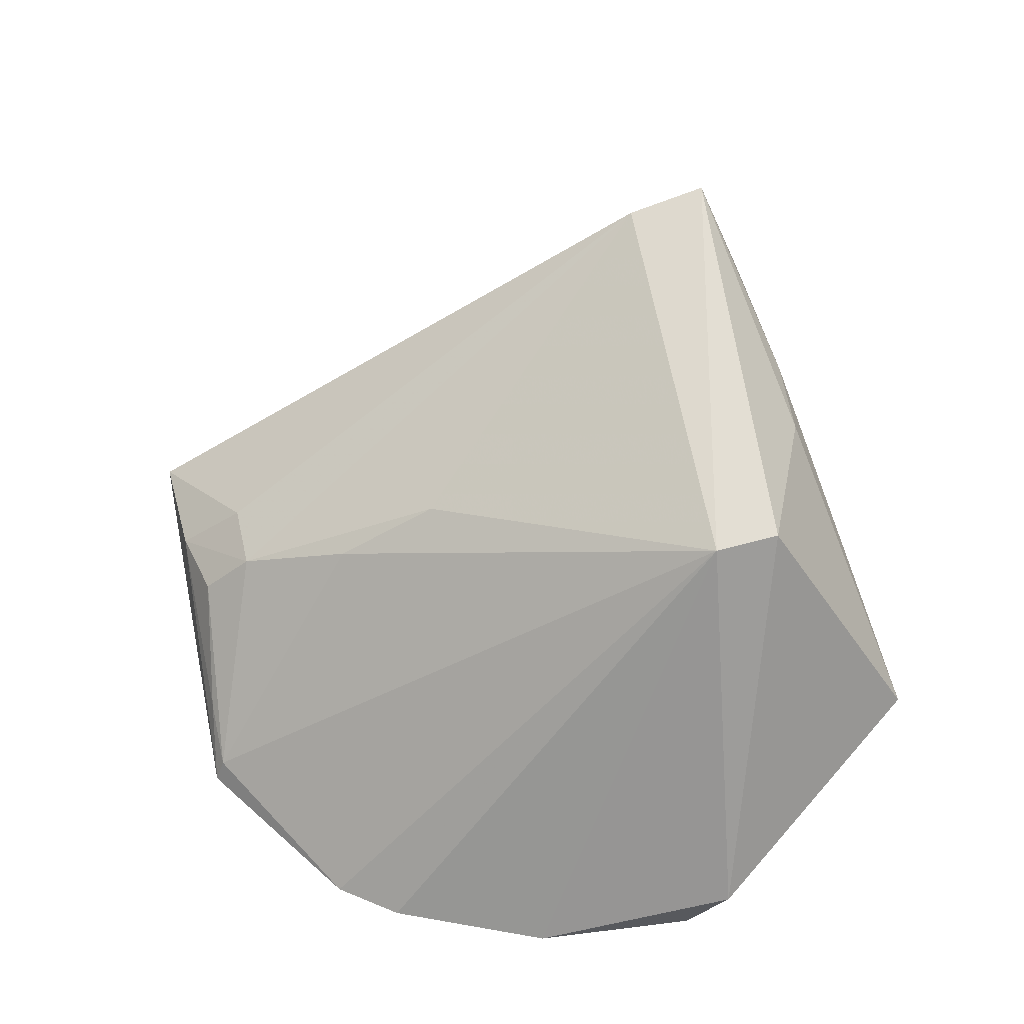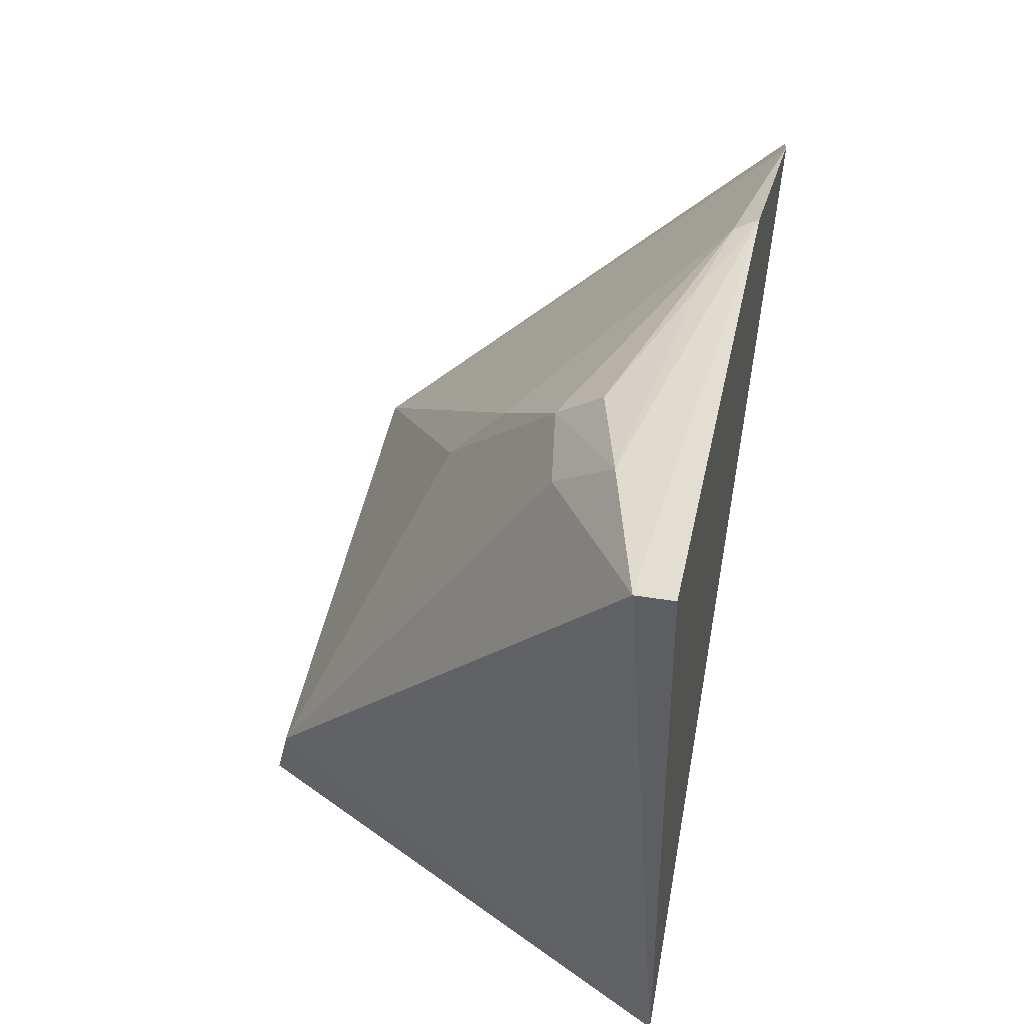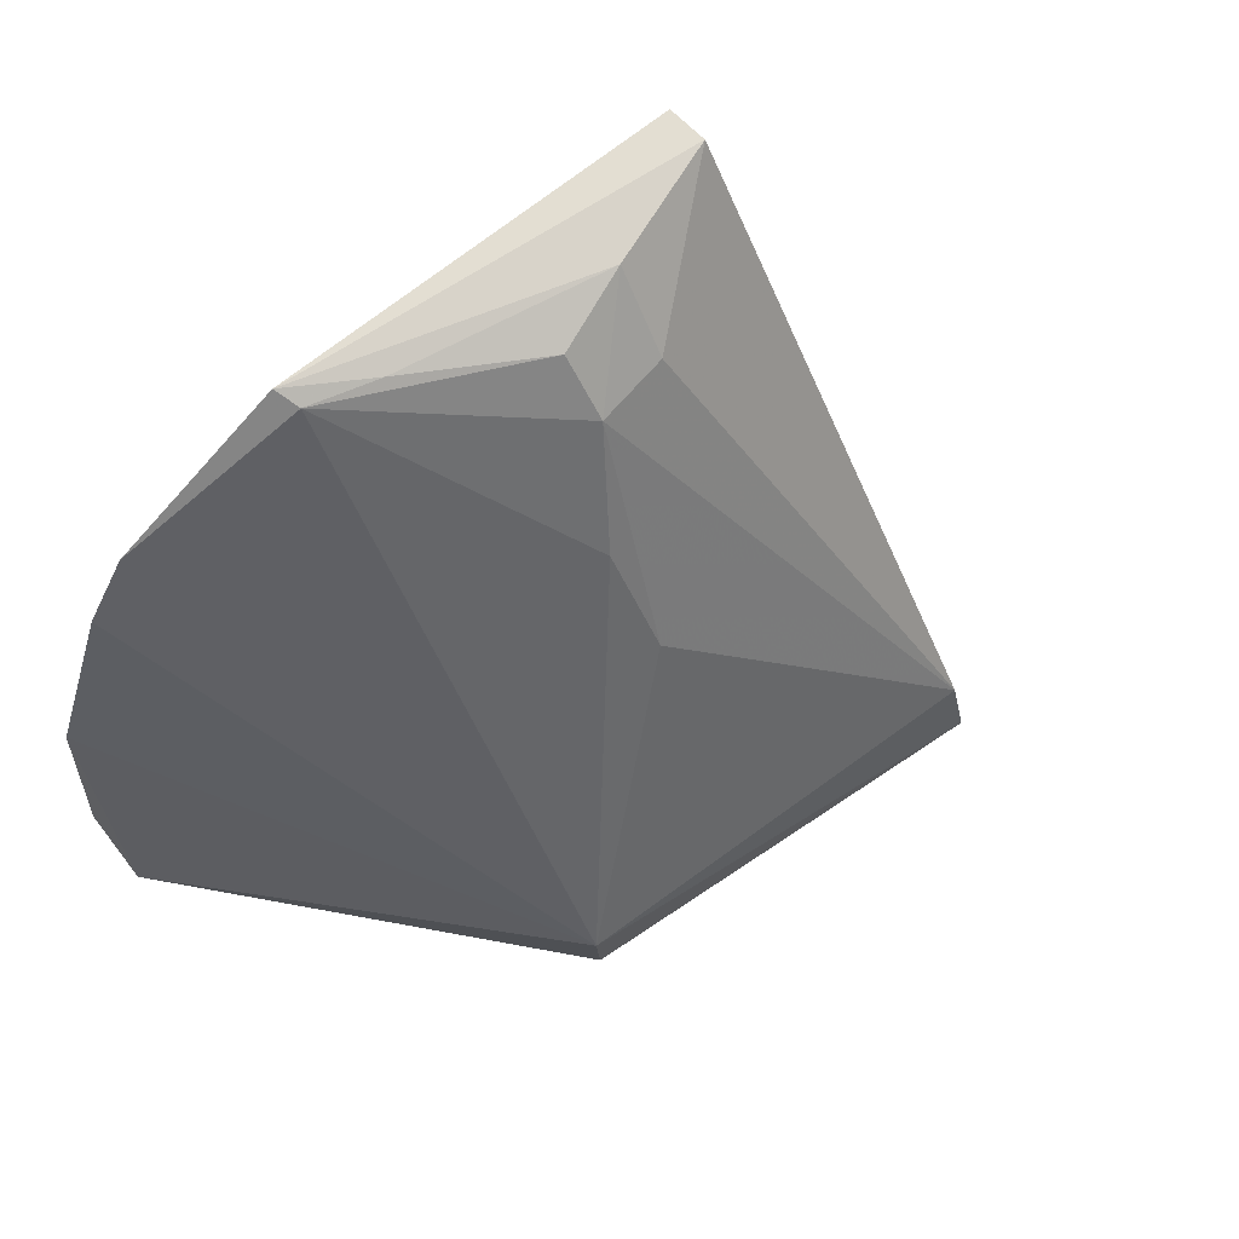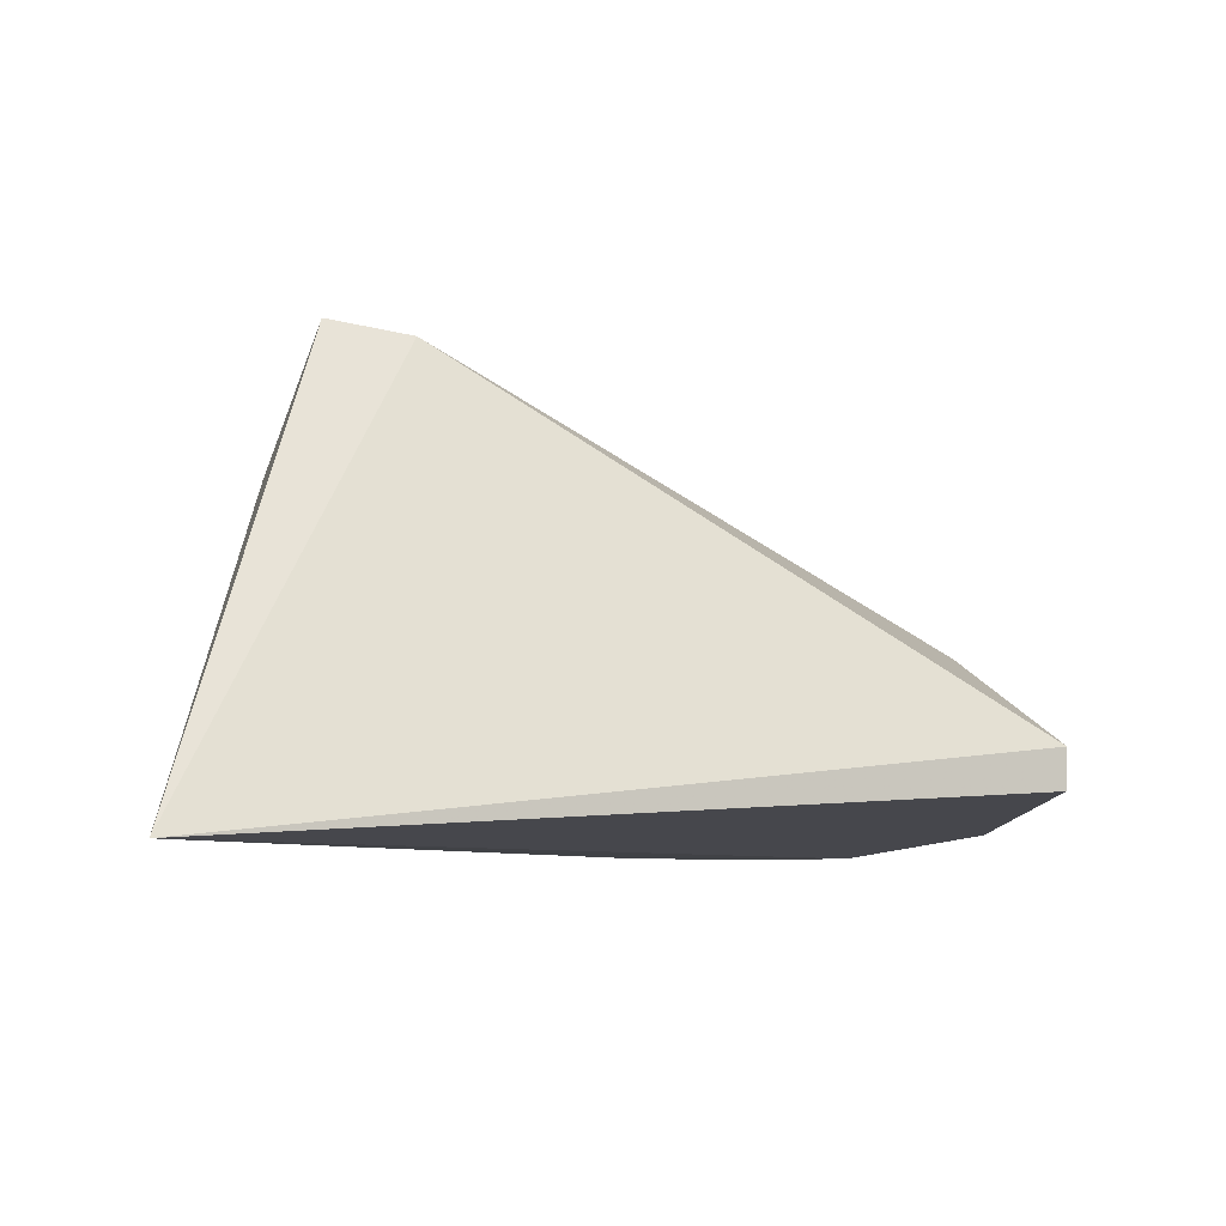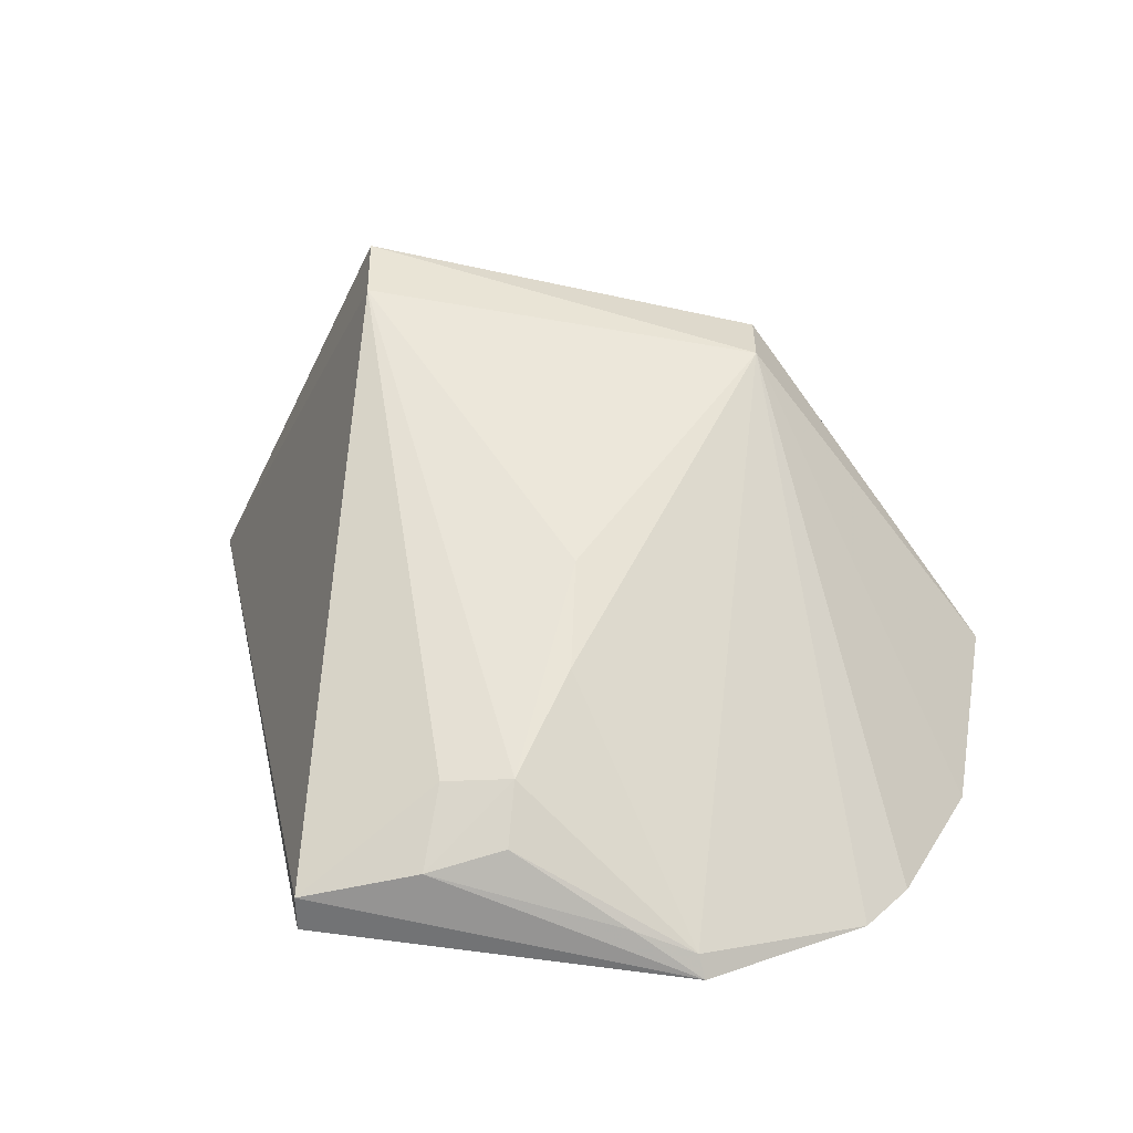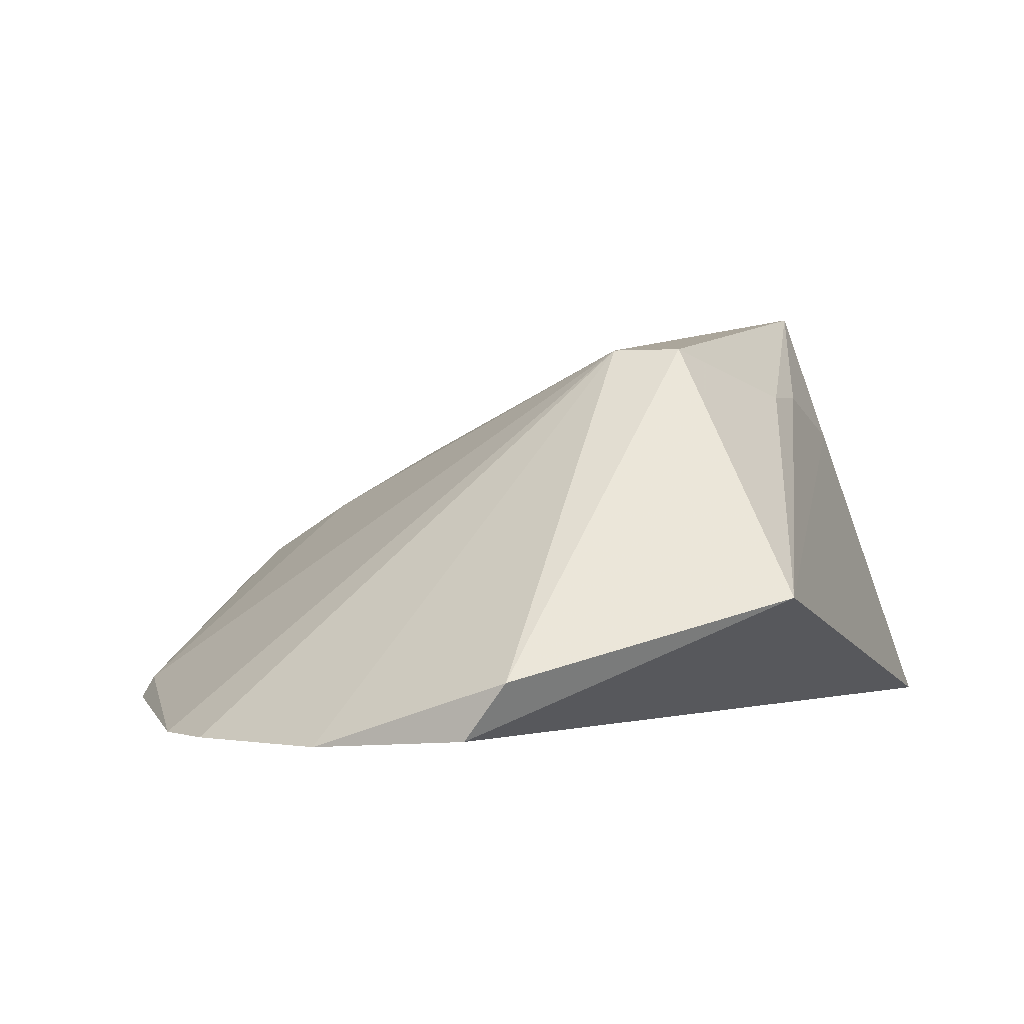
<metadata>
{"format":"obj","ext":"obj","renderer":"f3d","projection":"perspective","resolution":1024,"background":"white","views":[{"elev":58.9,"azim":78.0,"up":"+Y"},{"elev":66.9,"azim":-82.0,"up":"+Z"},{"elev":69.3,"azim":136.0,"up":"+Z"},{"elev":-5.7,"azim":-93.2,"up":"+Y"},{"elev":31.9,"azim":4.4,"up":"+Y"},{"elev":-0.8,"azim":109.5,"up":"+Y"}]}
</metadata>
<code>
v 0.01503 0.007685 0.08602
v 0.02483 0.006827 0.0736
v 0.0003356 0.0242 0.06163
v -0.007583 0.007284 0.05735
v 0.02086 0.006819 0.08164
v 0.01955 0.01222 0.05712
v 0.0006312 0.01038 0.08589
v 0.02242 0.0068 0.07942
v 0.01603 0.02161 0.0649
v 0.02548 0.00726 0.06751
v 0.0008151 0.01892 0.05975
v 0.000633 0.02369 0.0647
v 0.0006423 0.008921 0.08585
v 0.01476 0.00853 0.08562
v 0.01586 0.02161 0.06237
v 0.02566 0.009354 0.06591
v 0.007267 0.02021 0.05976
v 0.008112 0.01385 0.08305
v 0.005126 0.01149 0.08561
v 0.01013 0.02003 0.05985
v 0.005477 0.01362 0.08309
v 0.009655 0.01799 0.07513
v 0.009779 0.01586 0.07901
v 0.00804 0.0122 0.08491
v 0.01239 0.009457 0.08563
f 5 1 4
f 8 5 4
f 8 4 2
f 9 5 8
f 9 8 2
f 10 2 4
f 10 4 6
f 11 6 4
f 11 4 3
f 12 3 4
f 12 4 7
f 12 9 3
f 13 7 4
f 13 4 1
f 13 1 7
f 14 1 5
f 14 5 9
f 15 3 9
f 16 9 2
f 16 2 10
f 16 15 9
f 16 10 6
f 16 6 15
f 17 11 3
f 17 6 11
f 19 7 1
f 20 15 6
f 20 6 17
f 20 17 3
f 20 3 15
f 21 18 12
f 21 12 7
f 21 19 18
f 21 7 19
f 22 9 12
f 22 12 18
f 23 18 14
f 23 14 9
f 23 22 18
f 23 9 22
f 24 14 18
f 24 18 19
f 25 24 19
f 25 19 1
f 25 1 14
f 25 14 24

</code>
